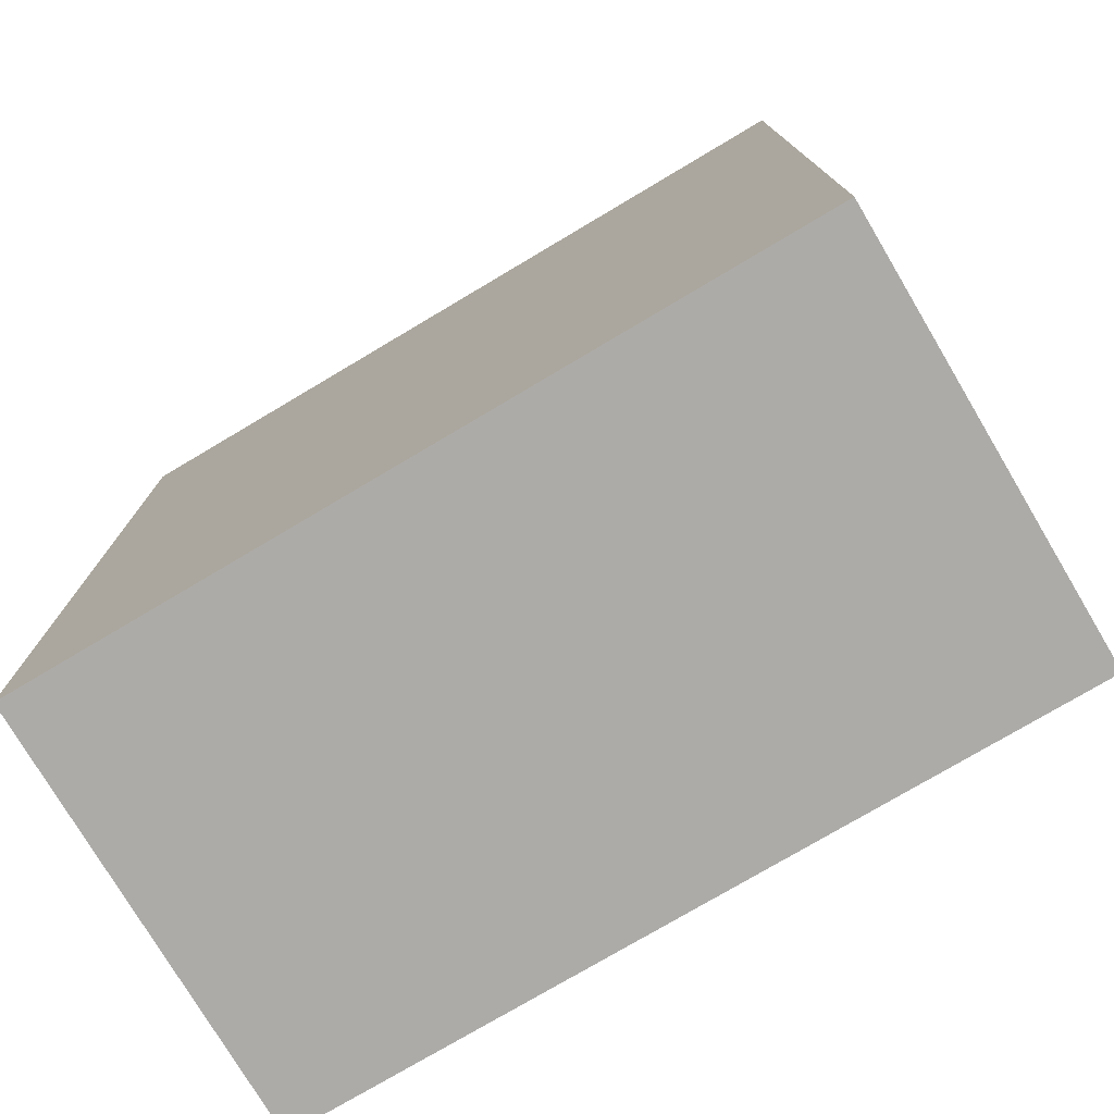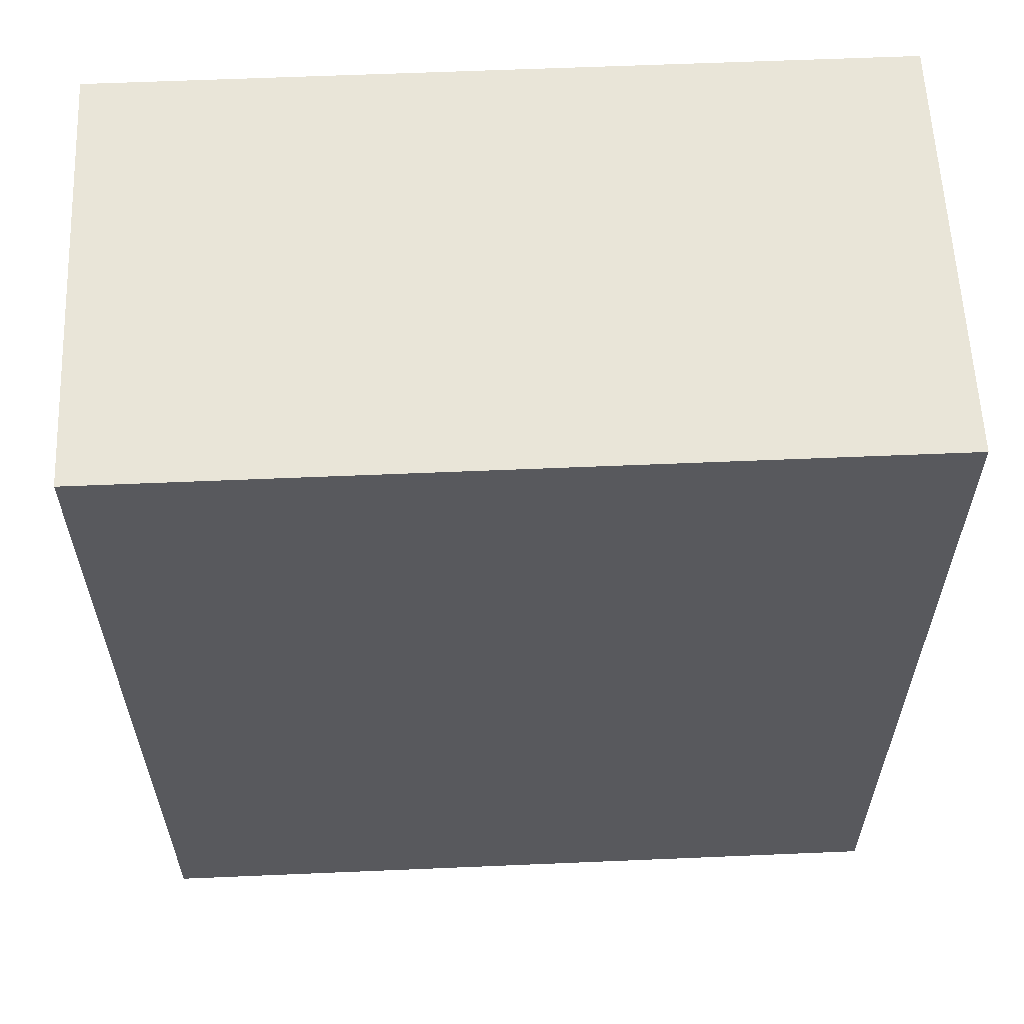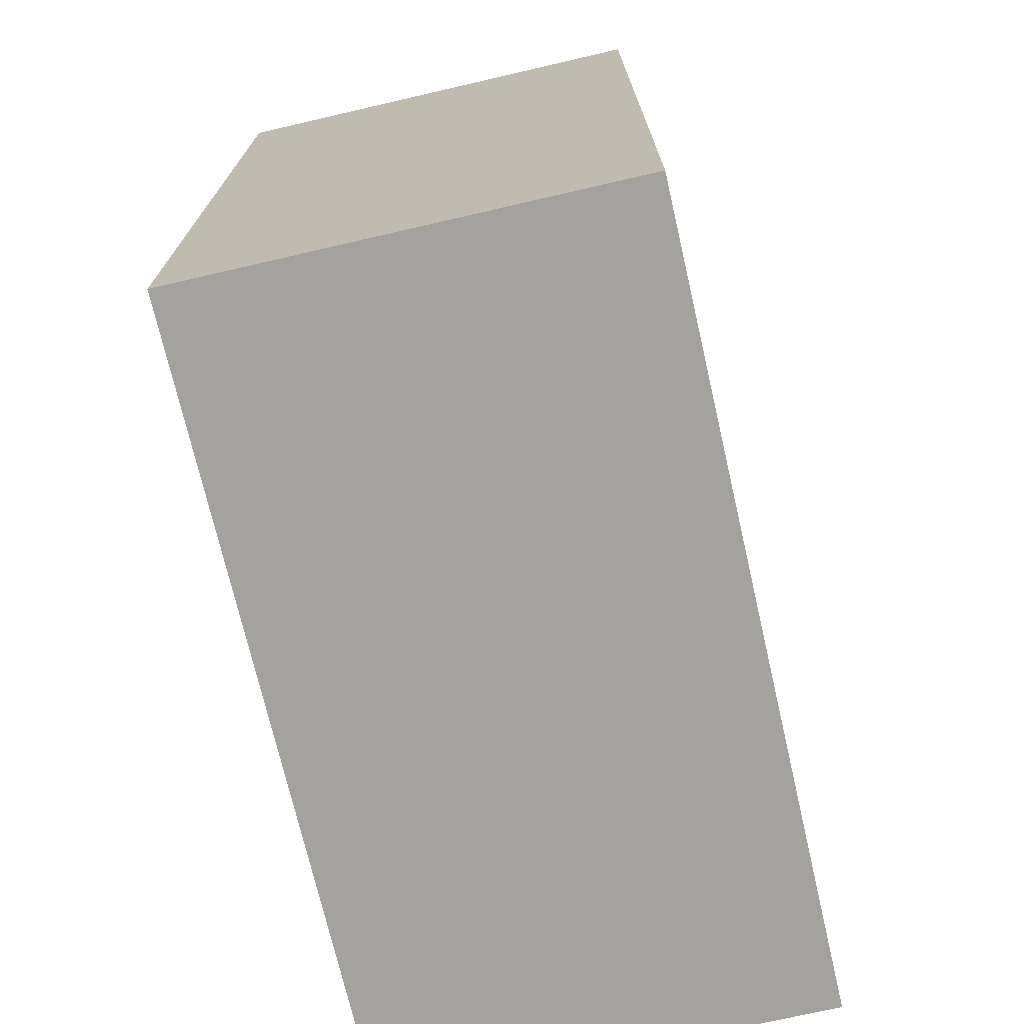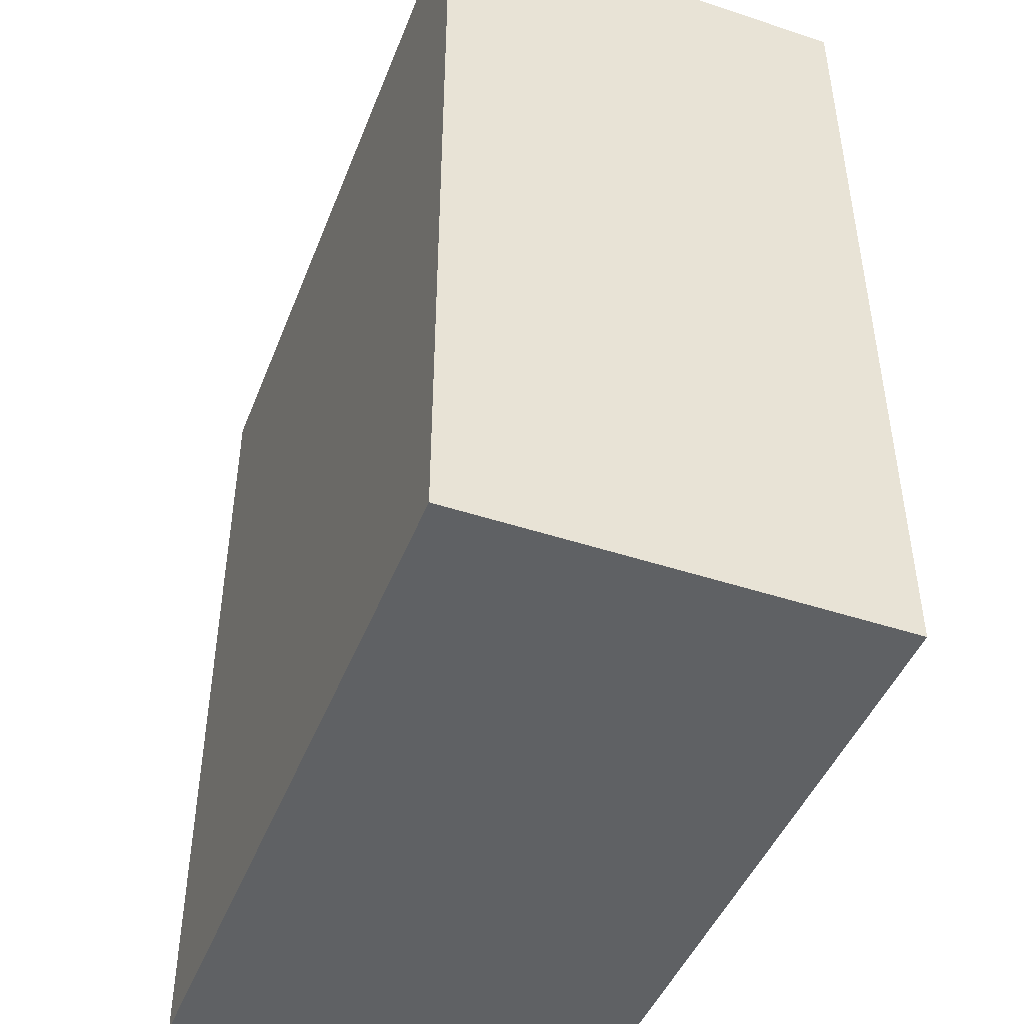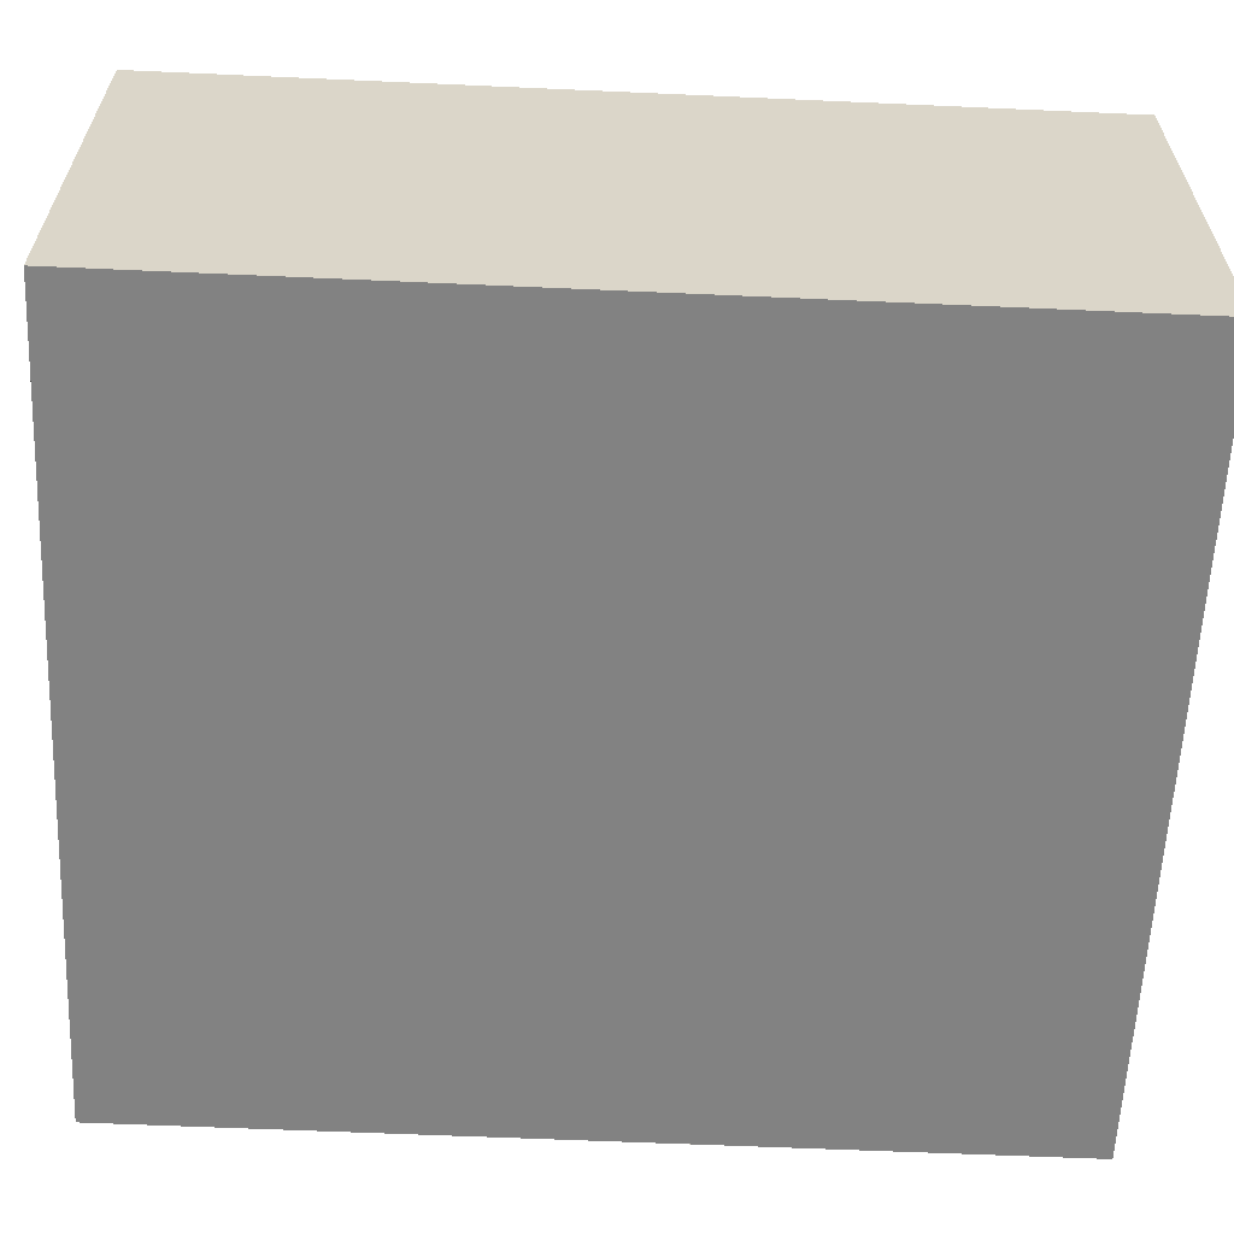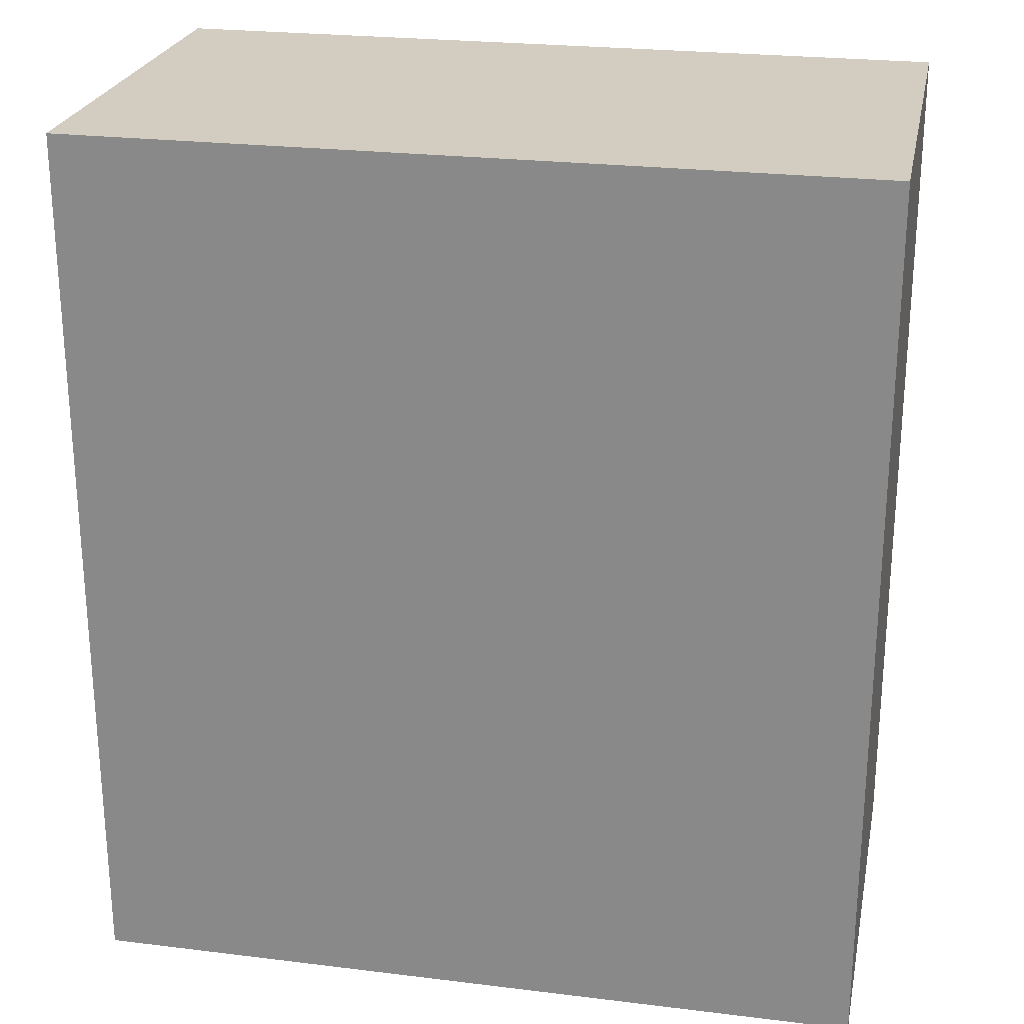
<metadata>
{"format":"obj","ext":"obj","renderer":"f3d","projection":"perspective","resolution":1024,"background":"white","views":[{"elev":-76.5,"azim":-149.3,"up":"+Z"},{"elev":59.7,"azim":177.5,"up":"+Z"},{"elev":-72.5,"azim":103.0,"up":"+Z"},{"elev":-45.7,"azim":69.2,"up":"+Z"},{"elev":-60.7,"azim":87.4,"up":"+Y"},{"elev":24.5,"azim":-168.6,"up":"+Z"}]}
</metadata>
<code>
g COL_FLR_Tier3Ramp02
v -1.907e-06 -6.975 14.2
v -1.907e-06 -5.96e-07 14.2
v 12.53 -5.96e-07 14.2
v 12.53 -6.975 14.2
v -1.907e-06 -5.96e-07 14.2
v -1.907e-06 -5.96e-07 -4.768e-07
v 12.53 -5.96e-07 -4.768e-07
v 12.53 -5.96e-07 14.2
v -1.907e-06 -5.96e-07 -4.768e-07
v -1.907e-06 -6.975 -4.768e-07
v 12.53 -6.975 -4.768e-07
v 12.53 -5.96e-07 -4.768e-07
v -1.907e-06 -6.975 -4.768e-07
v -1.907e-06 -6.975 14.2
v 12.53 -6.975 14.2
v 12.53 -6.975 -4.768e-07
v 12.53 -6.975 14.2
v 12.53 -5.96e-07 14.2
v 12.53 -5.96e-07 -4.768e-07
v 12.53 -6.975 -4.768e-07
v -1.907e-06 -6.975 -4.768e-07
v -1.907e-06 -5.96e-07 -4.768e-07
v -1.907e-06 -5.96e-07 14.2
v -1.907e-06 -6.975 14.2
g COL_FLR_Tier3Ramp02_0
f 3 2 1
f 4 3 1
f 7 6 5
f 8 7 5
f 11 10 9
f 12 11 9
f 15 14 13
f 16 15 13
f 19 18 17
f 20 19 17
f 23 22 21
f 24 23 21

</code>
